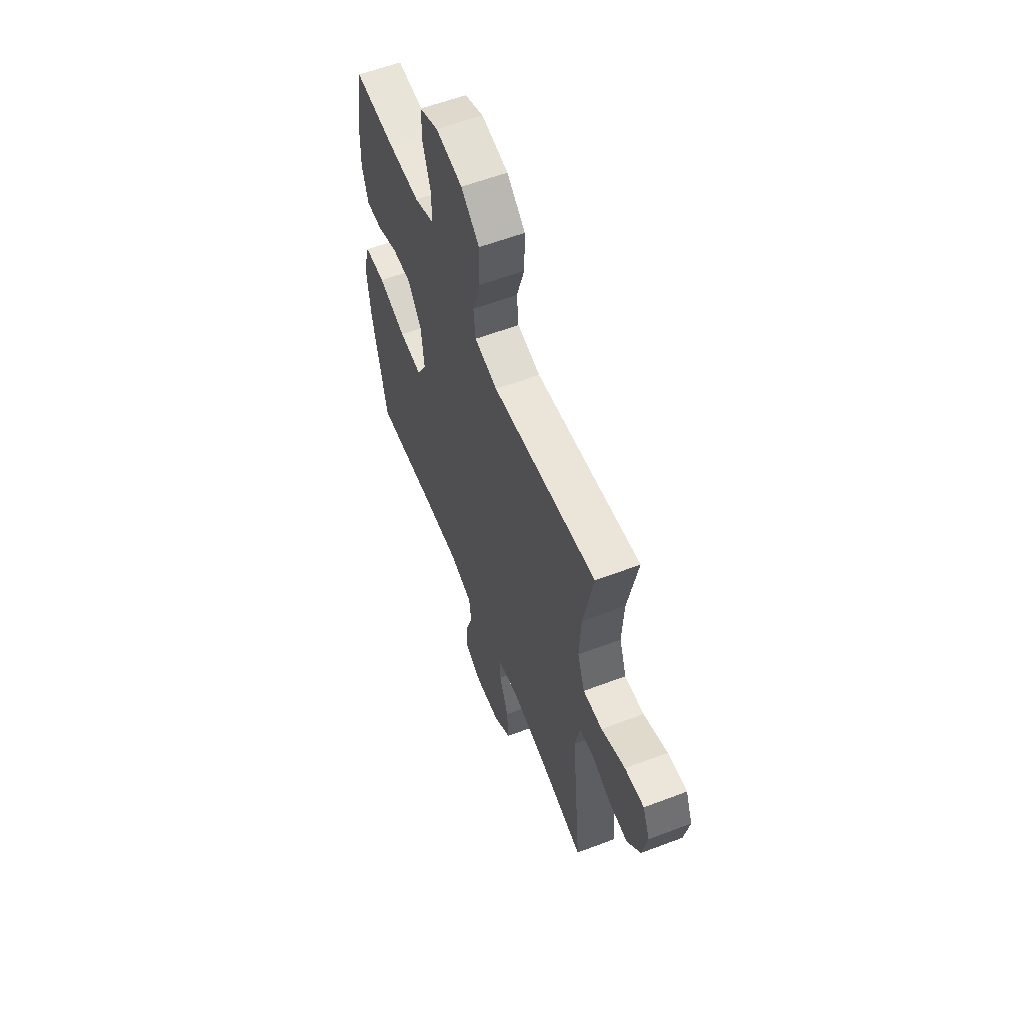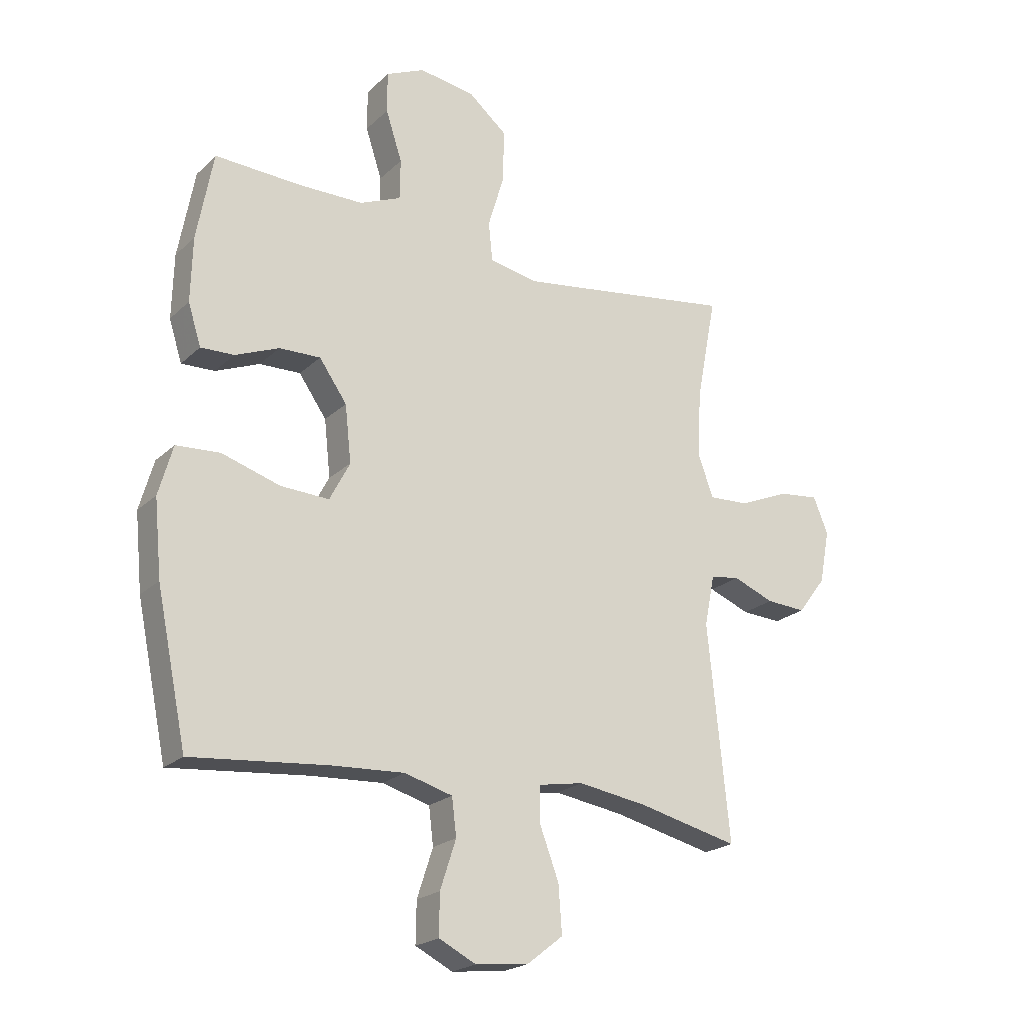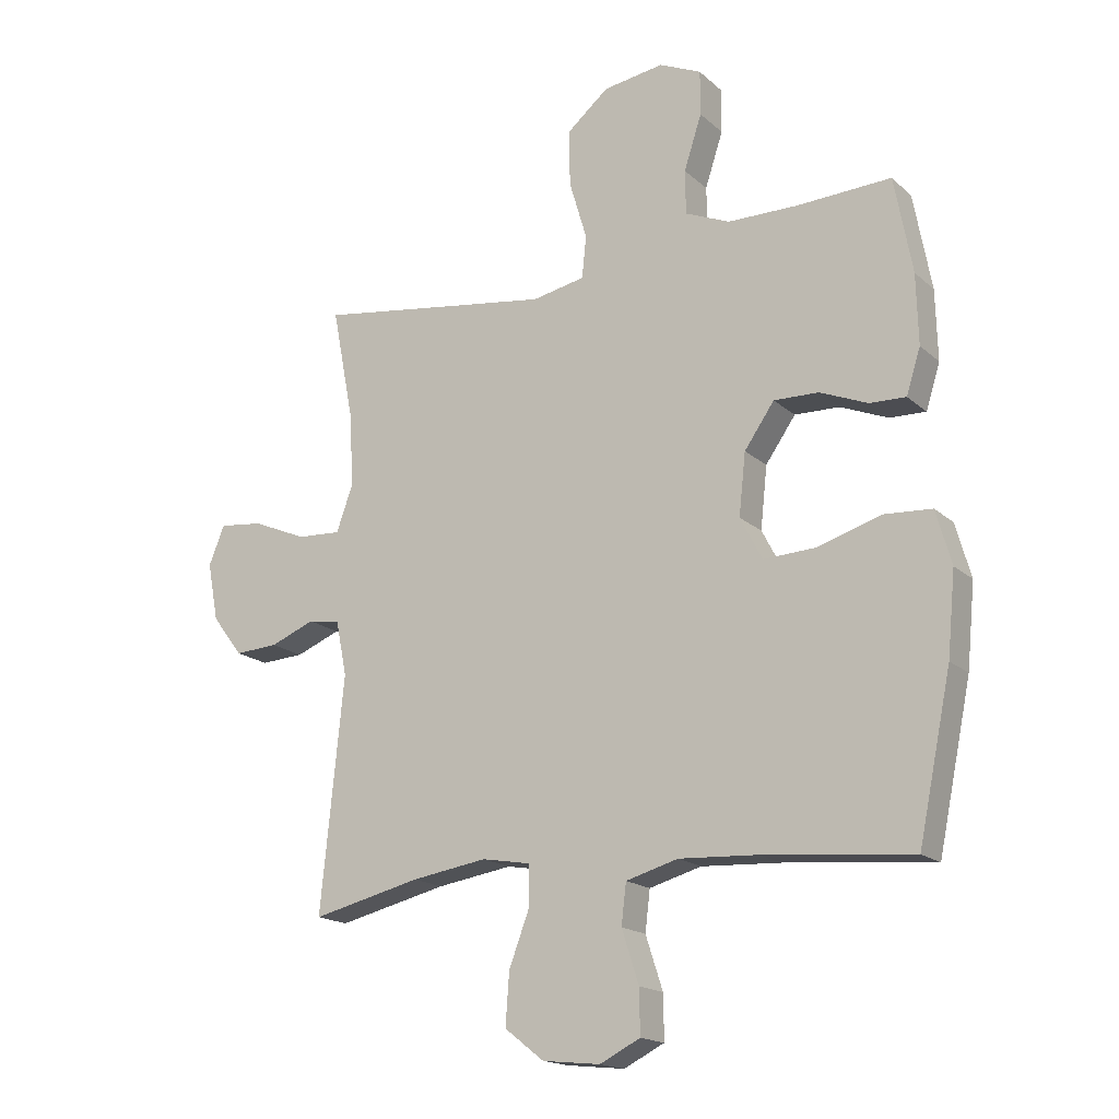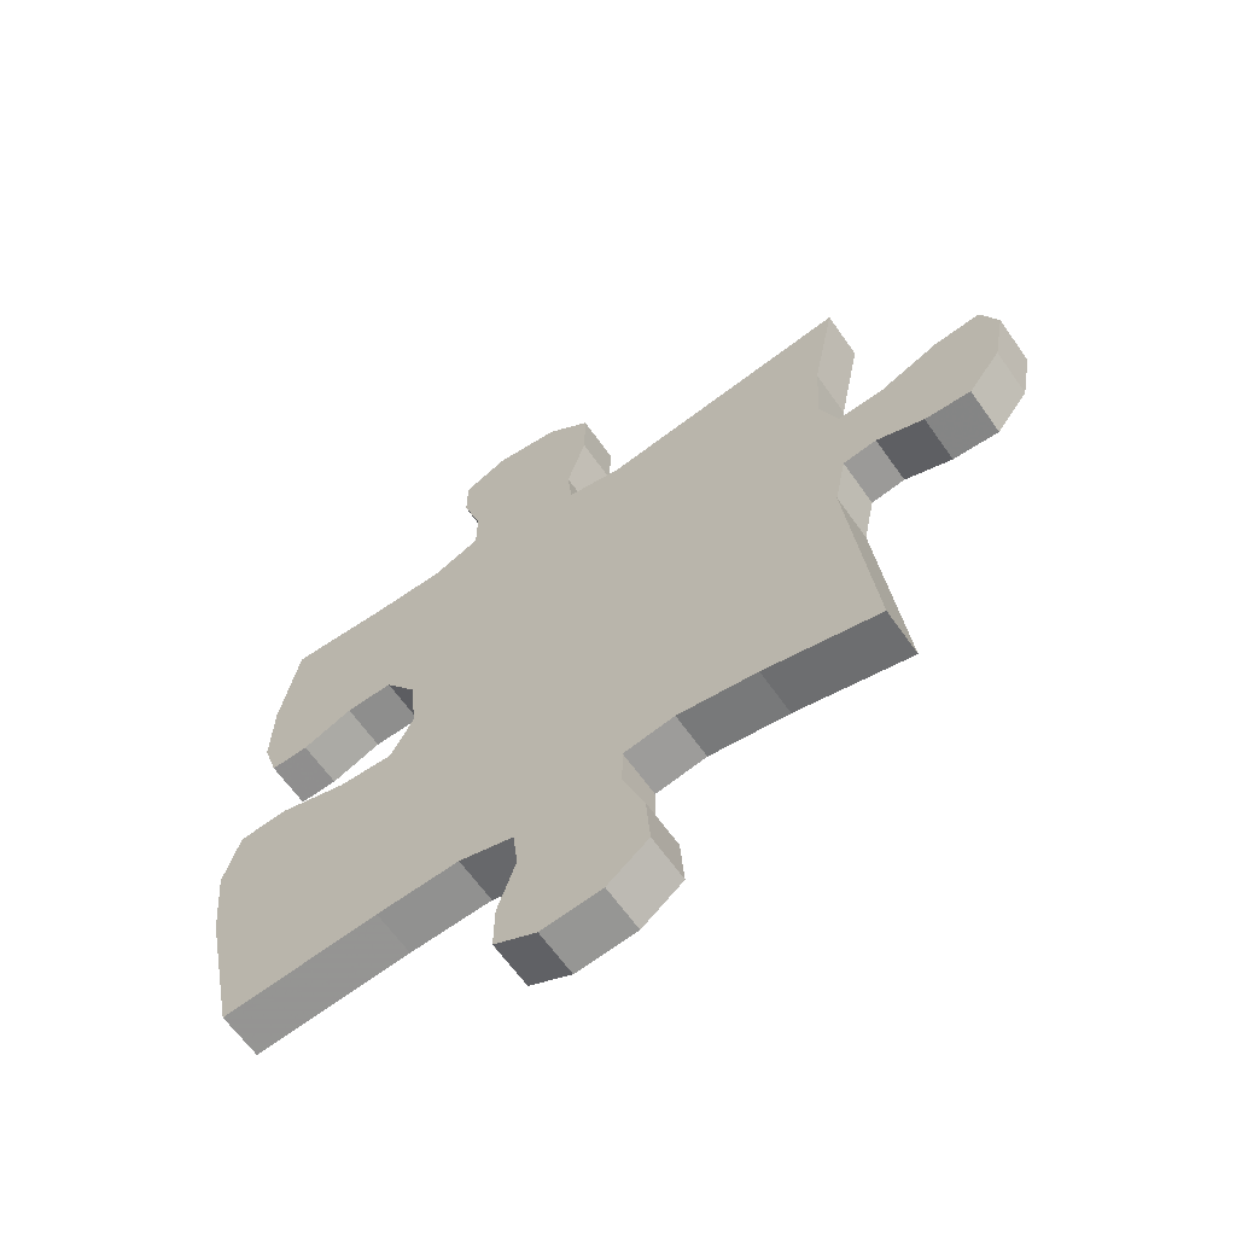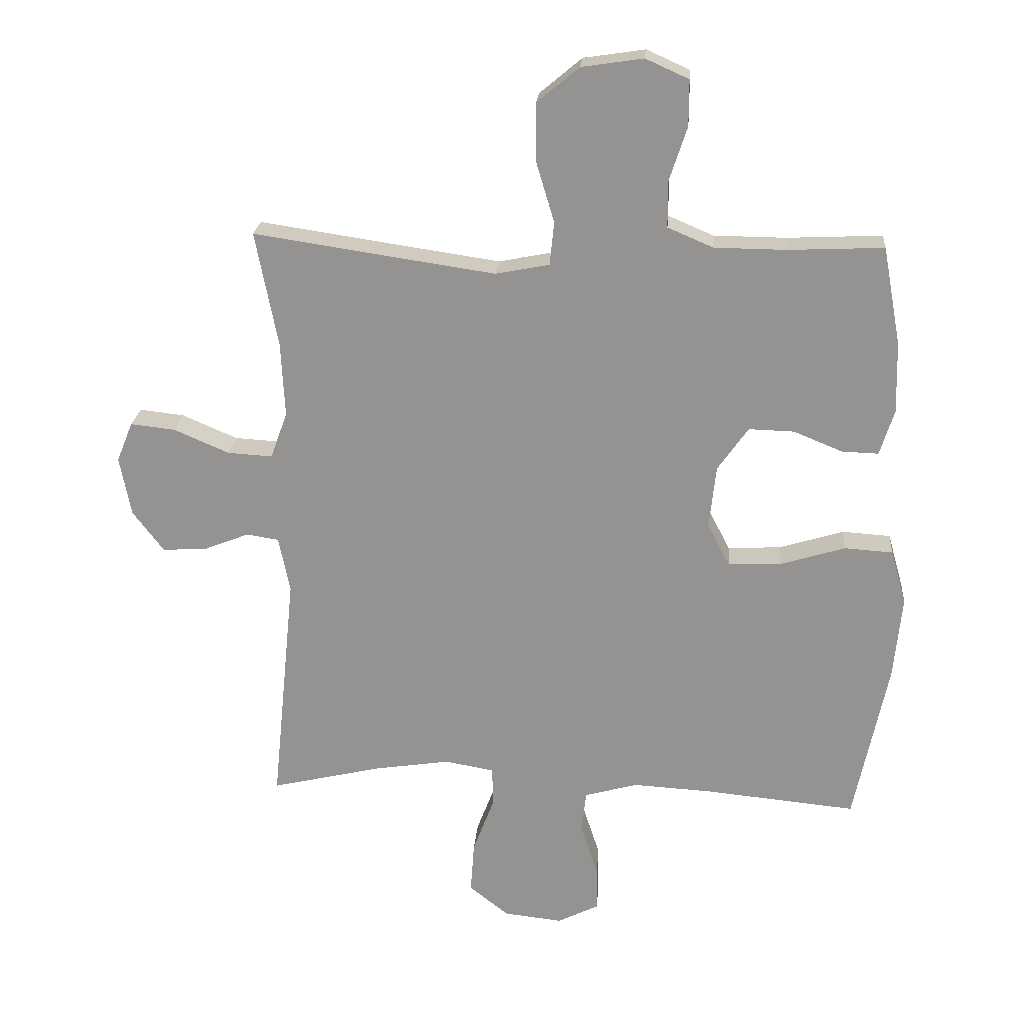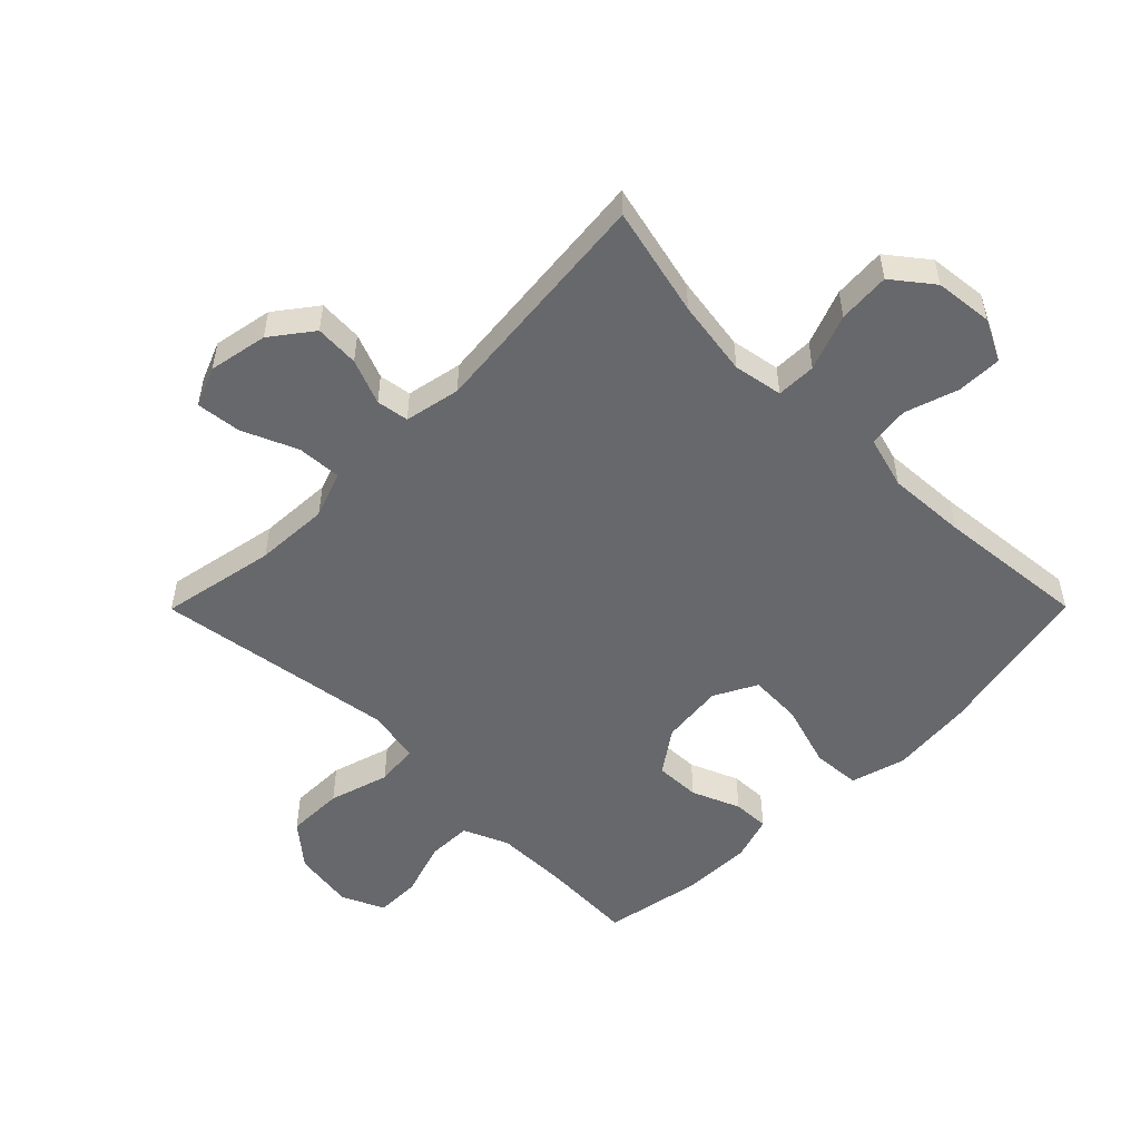
<metadata>
{"format":"obj","ext":"obj","renderer":"f3d","projection":"perspective","resolution":1024,"background":"white","views":[{"elev":59.4,"azim":68.7,"up":"+Z"},{"elev":-21.6,"azim":-32.5,"up":"+Z"},{"elev":-17.3,"azim":-148.9,"up":"+Z"},{"elev":-63.8,"azim":35.1,"up":"+Z"},{"elev":22.4,"azim":-175.3,"up":"+Z"},{"elev":-52.3,"azim":135.2,"up":"+Y"}]}
</metadata>
<code>
v 0.5 0.07 -0.5
v 0.322 0.07 -0.458
v 0.199 0.07 -0.439
v 0.12 0.07 -0.453
v 0.119 0.07 -0.517
v 0.153 0.07 -0.607
v 0.159 0.07 -0.691
v 0.095 0.07 -0.741
v 0.001 0.07 -0.751
v -0.065 0.07 -0.718
v -0.064 0.07 -0.646
v -0.036 0.07 -0.56
v -0.044 0.07 -0.494
v -0.129 0.07 -0.47
v -0.257 0.07 -0.477
v -0.5 0.07 -0.5
v -0.554 0.07 -0.239
v -0.567 0.07 -0.105
v -0.542 0.07 -0.017
v -0.464 0.07 -0.012
v -0.361 0.07 -0.044
v -0.275 0.07 -0.048
v -0.239 0.07 0.021
v -0.25 0.07 0.122
v -0.299 0.07 0.192
v -0.372 0.07 0.19
v -0.45 0.07 0.158
v -0.509 0.07 0.156
v -0.532 0.07 0.229
v -0.529 0.07 0.343
v -0.5 0.07 0.5
v -0.347 0.07 0.493
v -0.232 0.07 0.494
v -0.159 0.07 0.525
v -0.158 0.07 0.597
v -0.187 0.07 0.686
v -0.187 0.07 0.759
v -0.118 0.07 0.79
v -0.019 0.07 0.775
v 0.049 0.07 0.718
v 0.048 0.07 0.626
v 0.019 0.07 0.529
v 0.026 0.07 0.46
v 0.112 0.07 0.443
v 0.243 0.07 0.462
v 0.5 0.07 0.5
v 0.464 0.07 0.314
v 0.458 0.07 0.195
v 0.485 0.07 0.12
v 0.557 0.07 0.124
v 0.646 0.07 0.162
v 0.718 0.07 0.17
v 0.744 0.07 0.106
v 0.726 0.07 0.011
v 0.676 0.07 -0.055
v 0.605 0.07 -0.051
v 0.532 0.07 -0.022
v 0.48 0.07 -0.03
v 0.462 0.07 -0.12
v 0.5 0 -0.5
v 0.322 0 -0.458
v 0.199 0 -0.439
v 0.12 0 -0.453
v 0.119 0 -0.517
v 0.153 0 -0.607
v 0.159 0 -0.691
v 0.095 0 -0.741
v 0.001 0 -0.751
v -0.065 0 -0.718
v -0.064 0 -0.646
v -0.036 0 -0.56
v -0.044 0 -0.494
v -0.129 0 -0.47
v -0.257 0 -0.477
v -0.5 0 -0.5
v -0.554 0 -0.239
v -0.567 0 -0.105
v -0.542 0 -0.017
v -0.464 0 -0.012
v -0.361 0 -0.044
v -0.275 0 -0.048
v -0.239 0 0.021
v -0.25 0 0.122
v -0.299 0 0.192
v -0.372 0 0.19
v -0.45 0 0.158
v -0.509 0 0.156
v -0.532 0 0.229
v -0.529 0 0.343
v -0.5 0 0.5
v -0.347 0 0.493
v -0.232 0 0.494
v -0.159 0 0.525
v -0.158 0 0.597
v -0.187 0 0.686
v -0.187 0 0.759
v -0.118 0 0.79
v -0.019 0 0.775
v 0.049 0 0.718
v 0.048 0 0.626
v 0.019 0 0.529
v 0.026 0 0.46
v 0.112 0 0.443
v 0.243 0 0.462
v 0.5 0 0.5
v 0.464 0 0.314
v 0.458 0 0.195
v 0.485 0 0.12
v 0.557 0 0.124
v 0.646 0 0.162
v 0.718 0 0.17
v 0.744 0 0.106
v 0.726 0 0.011
v 0.676 0 -0.055
v 0.605 0 -0.051
v 0.532 0 -0.022
v 0.48 0 -0.03
v 0.462 0 -0.12
f 54 55 56 57
f 54 57 58
f 53 54 58
f 50 51 52 53
f 49 50 53 58
f 48 49 58 59
f 45 46 47
f 44 45 47 48
f 43 44 48 59
f 39 40 41 42
f 39 42 43
f 38 39 43
f 35 36 37 38
f 34 35 38 43
f 33 34 43 59
f 29 30 31 32
f 26 27 28 29
f 25 26 29 32
f 24 25 32 33
f 18 19 20 21
f 18 21 22
f 15 16 17 18
f 14 15 18 22
f 13 14 22 23
f 9 10 11 12
f 9 12 13
f 8 9 13
f 5 6 7 8
f 4 5 8 13
f 33 59 1 2
f 24 33 2 3
f 4 13 23 24
f 3 4 24
f 116 115 114 113
f 117 116 113
f 117 113 112
f 112 111 110 109
f 117 112 109 108
f 118 117 108 107
f 106 105 104
f 107 106 104 103
f 118 107 103 102
f 101 100 99 98
f 102 101 98
f 102 98 97
f 97 96 95 94
f 102 97 94 93
f 118 102 93 92
f 91 90 89 88
f 88 87 86 85
f 91 88 85 84
f 92 91 84 83
f 80 79 78 77
f 81 80 77
f 77 76 75 74
f 81 77 74 73
f 82 81 73 72
f 71 70 69 68
f 72 71 68
f 72 68 67
f 67 66 65 64
f 72 67 64 63
f 61 60 118 92
f 62 61 92 83
f 83 82 72 63
f 83 63 62
f 1 60 61 2
f 2 61 62 3
f 3 62 63 4
f 4 63 64 5
f 5 64 65 6
f 6 65 66 7
f 7 66 67 8
f 8 67 68 9
f 9 68 69 10
f 10 69 70 11
f 11 70 71 12
f 12 71 72 13
f 13 72 73 14
f 14 73 74 15
f 15 74 75 16
f 16 75 76 17
f 17 76 77 18
f 18 77 78 19
f 19 78 79 20
f 20 79 80 21
f 21 80 81 22
f 22 81 82 23
f 23 82 83 24
f 24 83 84 25
f 25 84 85 26
f 26 85 86 27
f 27 86 87 28
f 28 87 88 29
f 29 88 89 30
f 30 89 90 31
f 31 90 91 32
f 32 91 92 33
f 33 92 93 34
f 34 93 94 35
f 35 94 95 36
f 36 95 96 37
f 37 96 97 38
f 38 97 98 39
f 39 98 99 40
f 40 99 100 41
f 41 100 101 42
f 42 101 102 43
f 43 102 103 44
f 44 103 104 45
f 45 104 105 46
f 46 105 106 47
f 47 106 107 48
f 48 107 108 49
f 49 108 109 50
f 50 109 110 51
f 51 110 111 52
f 52 111 112 53
f 53 112 113 54
f 54 113 114 55
f 55 114 115 56
f 56 115 116 57
f 57 116 117 58
f 58 117 118 59
f 59 118 60 1

</code>
